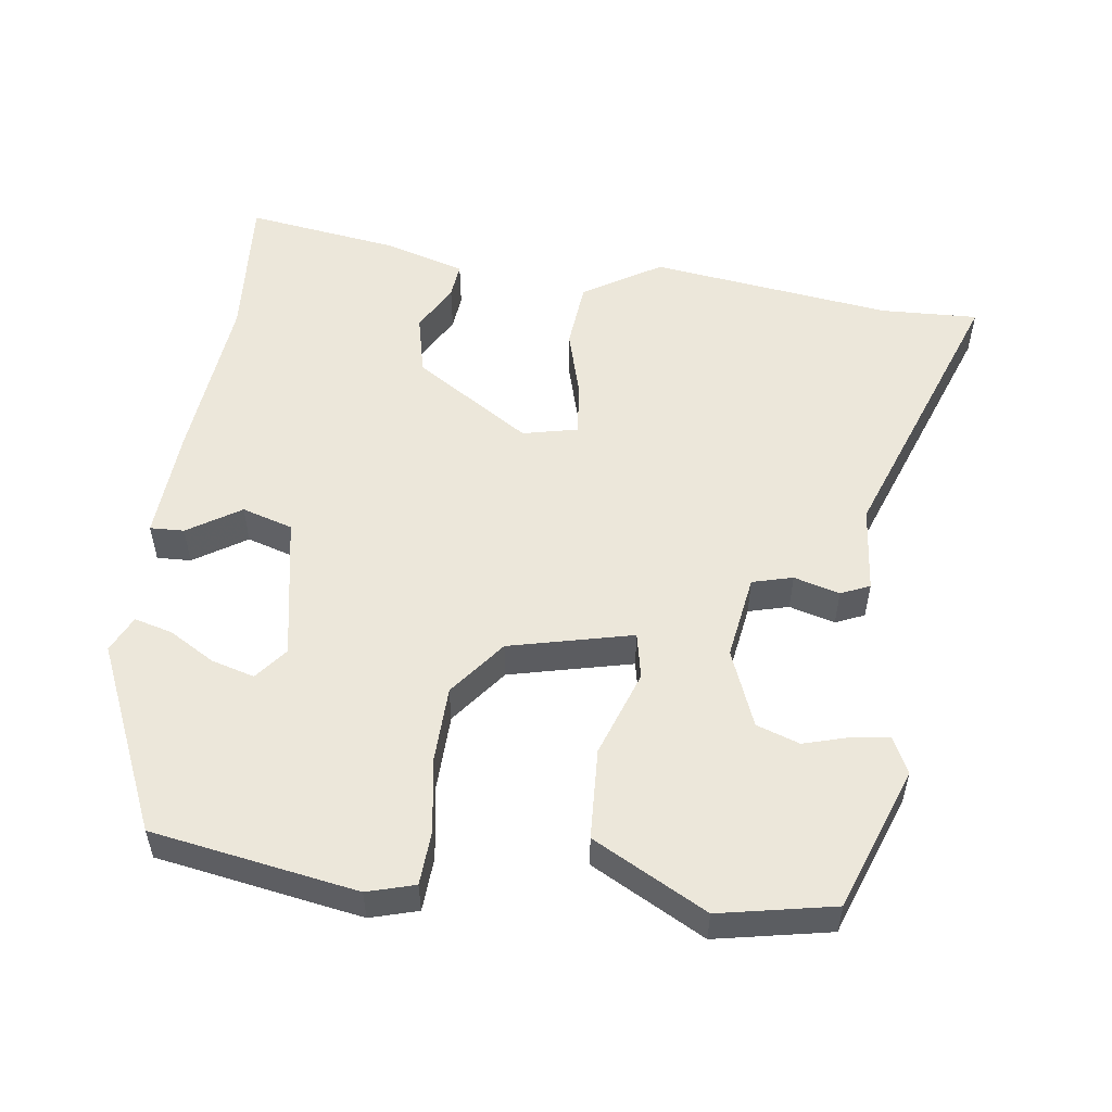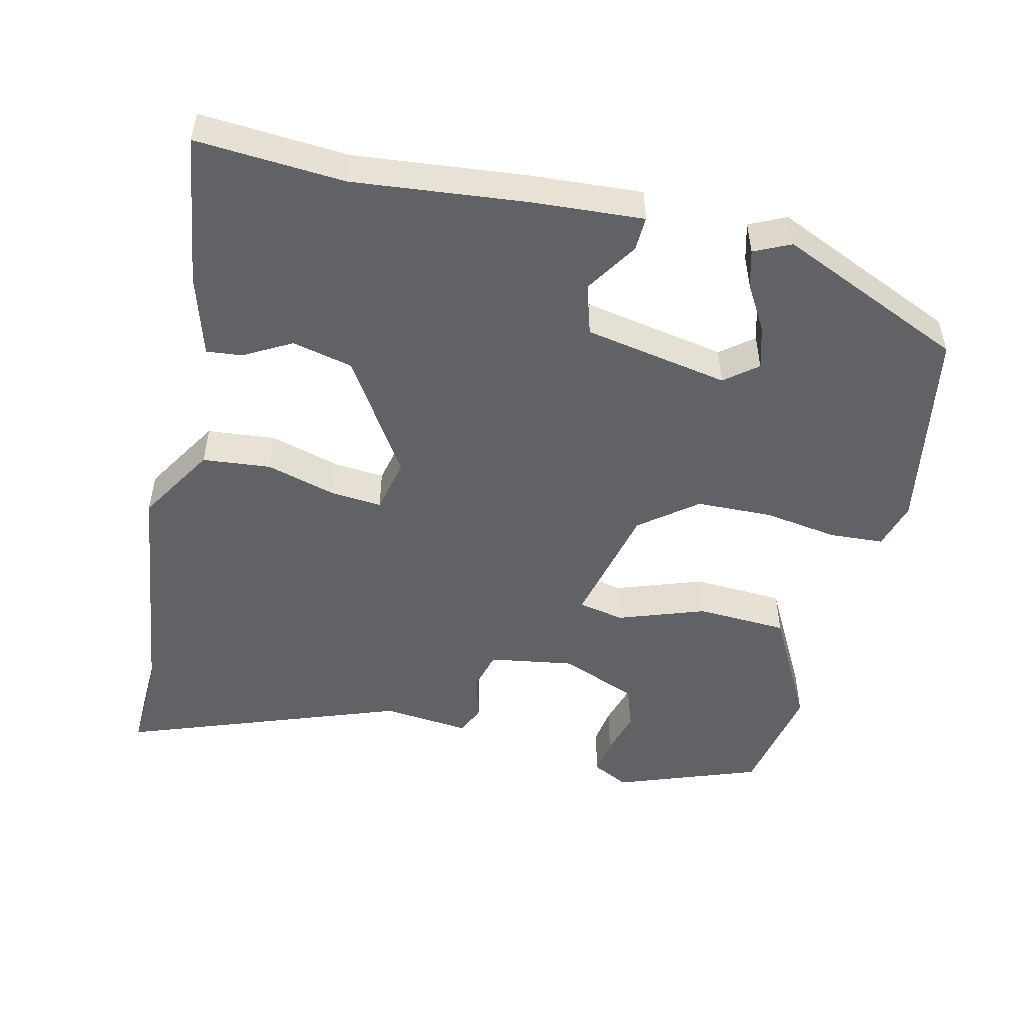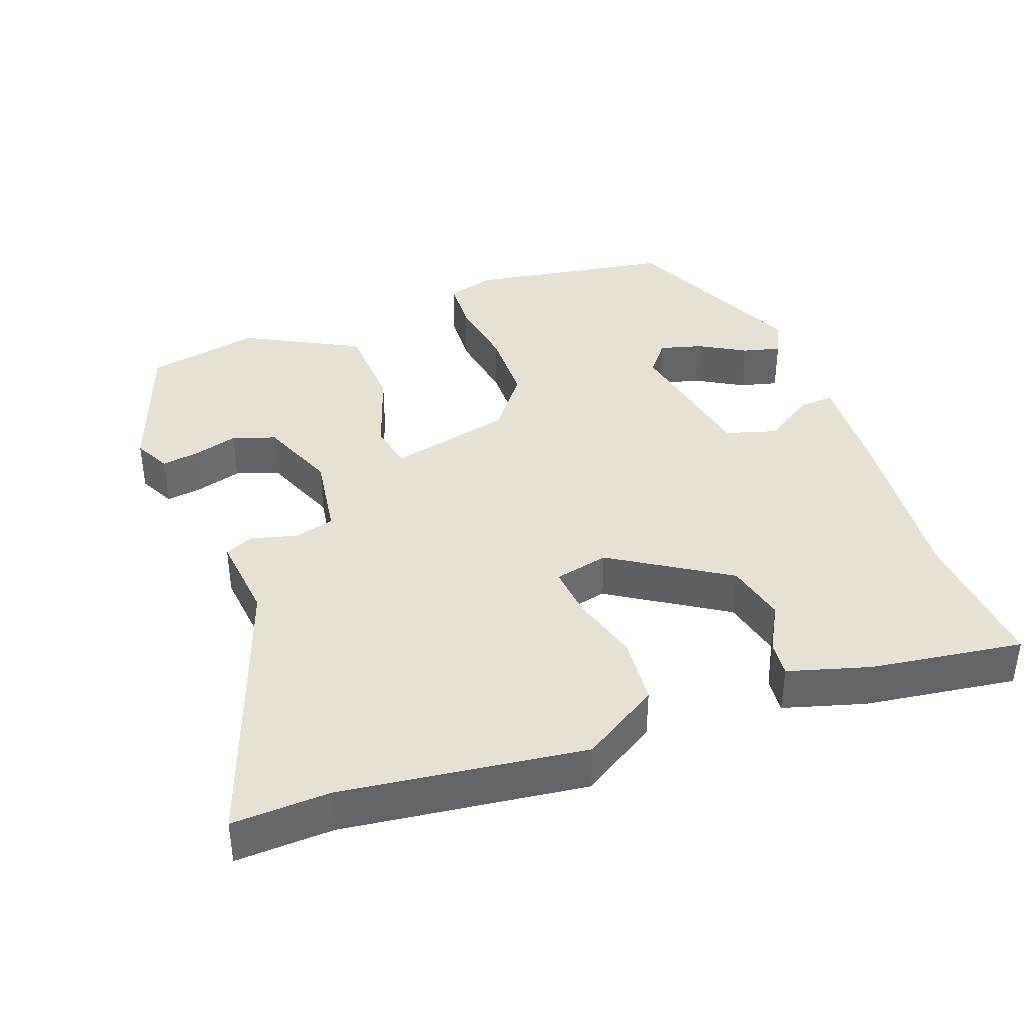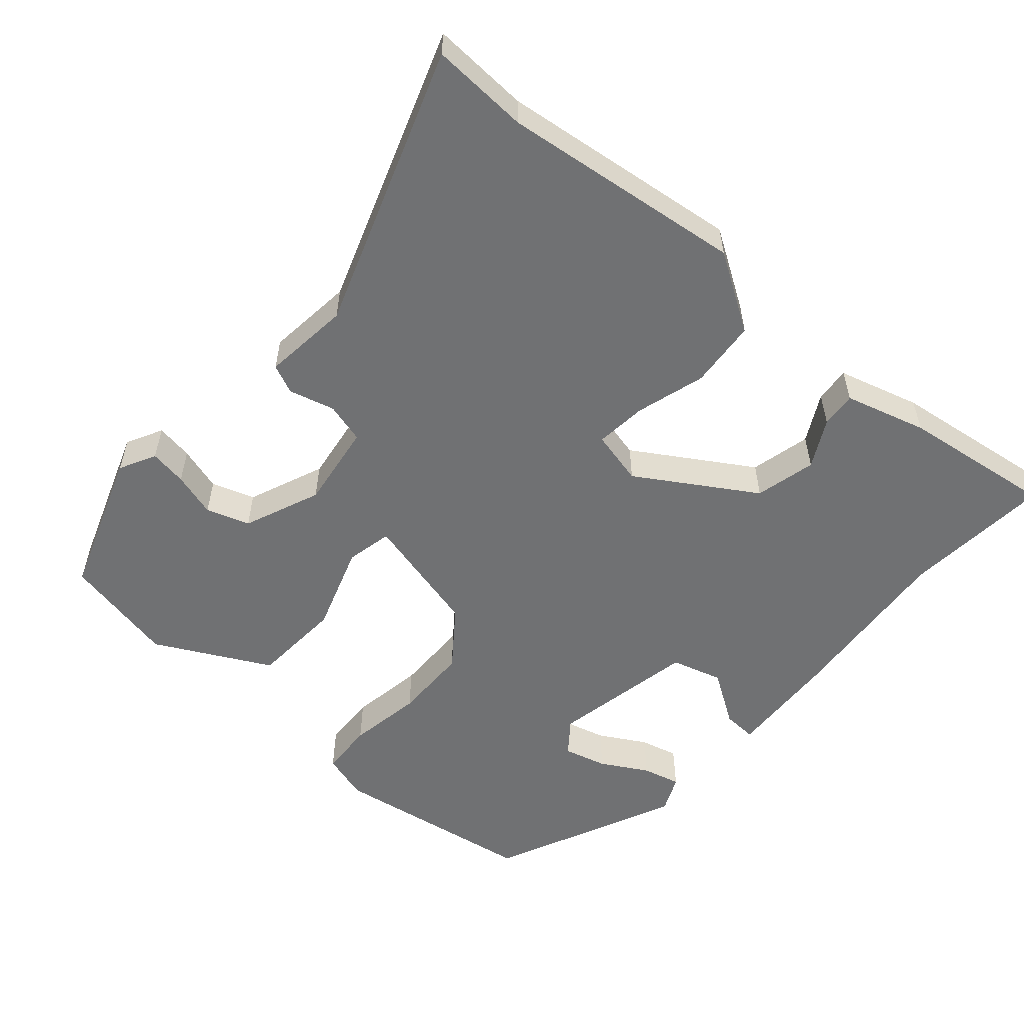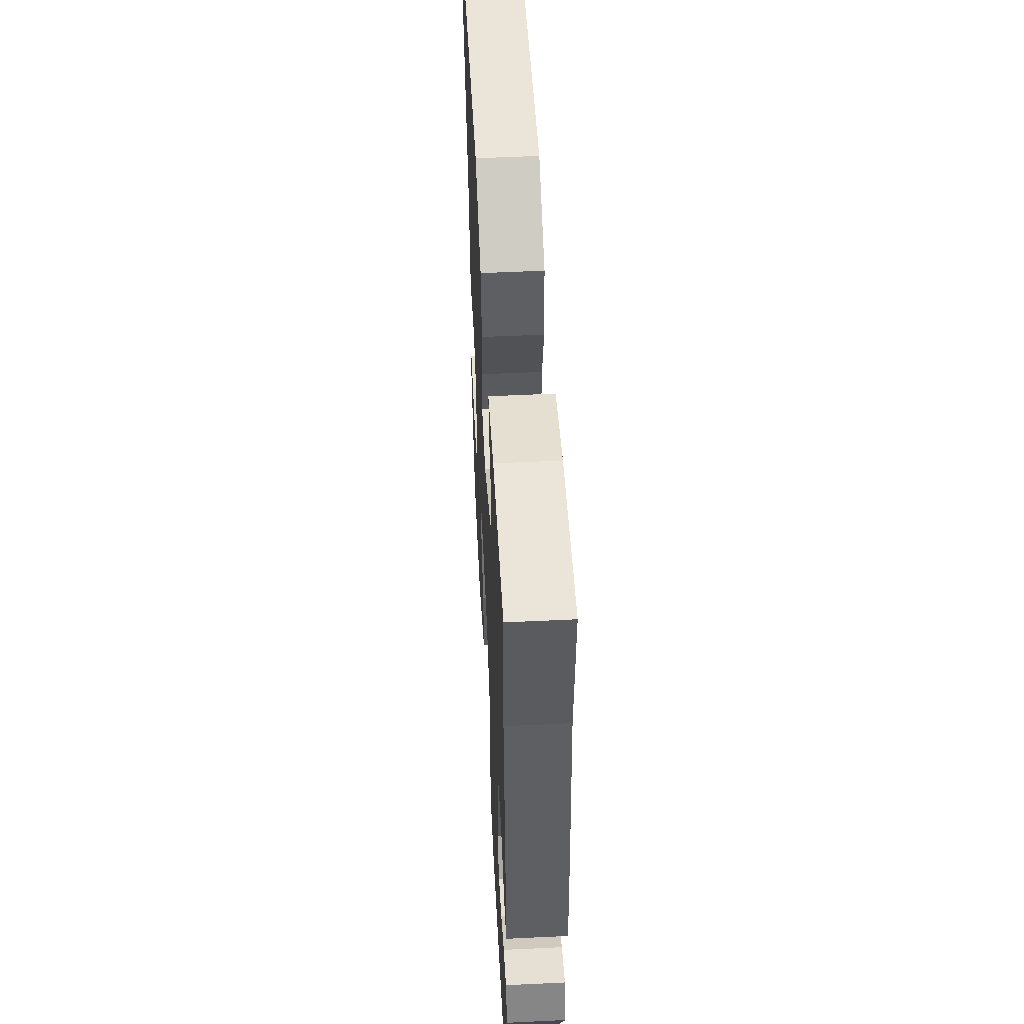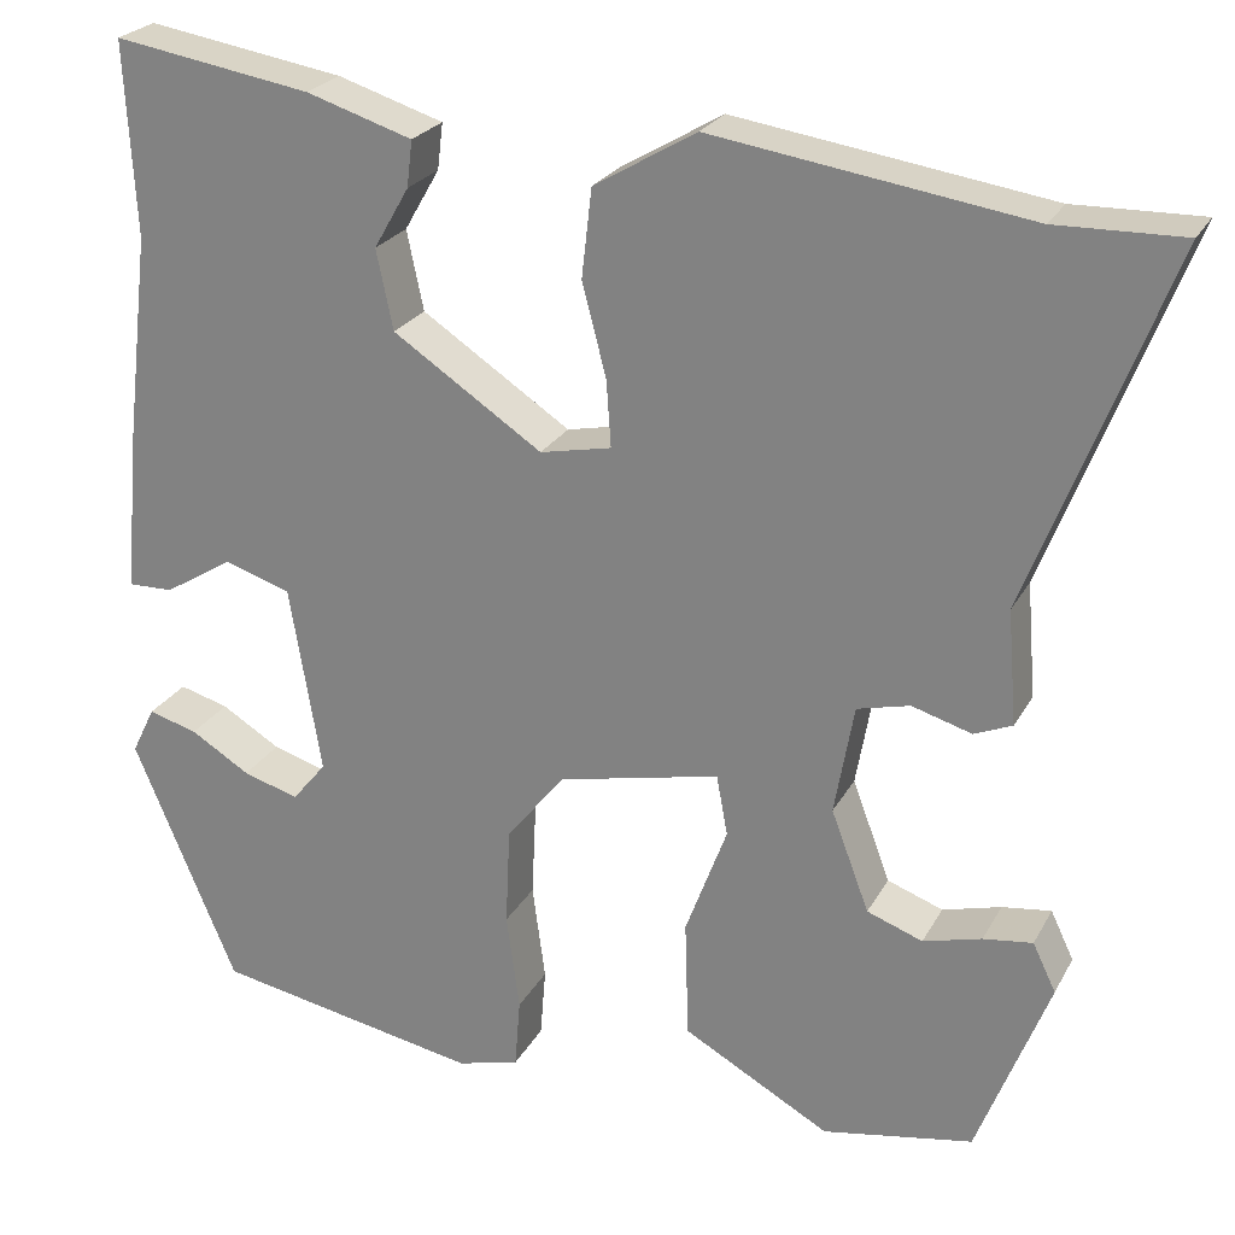
<metadata>
{"format":"obj","ext":"obj","renderer":"f3d","projection":"perspective","resolution":1024,"background":"white","views":[{"elev":53.8,"azim":-173.4,"up":"+Y"},{"elev":-50.7,"azim":75.8,"up":"+Y"},{"elev":39.2,"azim":-21.5,"up":"+Y"},{"elev":-55.2,"azim":-42.8,"up":"+Y"},{"elev":54.4,"azim":87.1,"up":"+Z"},{"elev":24.3,"azim":-157.5,"up":"+Z"}]}
</metadata>
<code>
v -0.601 0.07 0.502
v -0.464 0.07 0.499
v -0.125 0.07 0.55
v -0.015 0.07 0.485
v -0.004 0.07 0.389
v -0.03 0.07 0.29
v -0.035 0.07 0.218
v 0.042 0.07 0.202
v 0.203 0.07 0.309
v 0.221 0.07 0.395
v 0.183 0.07 0.461
v 0.177 0.07 0.511
v 0.291 0.07 0.547
v 0.504 0.07 0.582
v 0.493 0.07 0.373
v 0.522 0.07 0.13
v 0.535 0.07 -0.026
v 0.487 0.07 -0.025
v 0.412 0.07 0.021
v 0.341 0.07 -0.002
v 0.307 0.07 -0.206
v 0.344 0.07 -0.251
v 0.404 0.07 -0.233
v 0.468 0.07 -0.194
v 0.521 0.07 -0.179
v 0.546 0.07 -0.23
v 0.435 0.07 -0.495
v 0.148 0.07 -0.549
v 0.081 0.07 -0.531
v 0.075 0.07 -0.455
v 0.089 0.07 -0.35
v 0.084 0.07 -0.243
v 0.021 0.07 -0.165
v -0.153 0.07 -0.127
v -0.165 0.07 -0.192
v -0.12 0.07 -0.313
v -0.124 0.07 -0.441
v -0.282 0.07 -0.529
v -0.444 0.07 -0.5
v -0.521 0.07 -0.3
v -0.496 0.07 -0.248
v -0.443 0.07 -0.255
v -0.38 0.07 -0.272
v -0.32 0.07 -0.25
v -0.279 0.07 -0.141
v -0.3 0.07 -0.022
v -0.357 0.07 -0.008
v -0.421 0.07 -0.027
v -0.462 0.07 -0.01
v -0.452 0.07 0.113
v -0.601 0 0.502
v -0.464 0 0.499
v -0.125 0 0.55
v -0.015 0 0.485
v -0.004 0 0.389
v -0.03 0 0.29
v -0.035 0 0.218
v 0.042 0 0.202
v 0.203 0 0.309
v 0.221 0 0.395
v 0.183 0 0.461
v 0.177 0 0.511
v 0.291 0 0.547
v 0.504 0 0.582
v 0.493 0 0.373
v 0.522 0 0.13
v 0.535 0 -0.026
v 0.487 0 -0.025
v 0.412 0 0.021
v 0.341 0 -0.002
v 0.307 0 -0.206
v 0.344 0 -0.251
v 0.404 0 -0.233
v 0.468 0 -0.194
v 0.521 0 -0.179
v 0.546 0 -0.23
v 0.435 0 -0.495
v 0.148 0 -0.549
v 0.081 0 -0.531
v 0.075 0 -0.455
v 0.089 0 -0.35
v 0.084 0 -0.243
v 0.021 0 -0.165
v -0.153 0 -0.127
v -0.165 0 -0.192
v -0.12 0 -0.313
v -0.124 0 -0.441
v -0.282 0 -0.529
v -0.444 0 -0.5
v -0.521 0 -0.3
v -0.496 0 -0.248
v -0.443 0 -0.255
v -0.38 0 -0.272
v -0.32 0 -0.25
v -0.279 0 -0.141
v -0.3 0 -0.022
v -0.357 0 -0.008
v -0.421 0 -0.027
v -0.462 0 -0.01
v -0.452 0 0.113
f 47 48 49 50
f 46 47 50 1
f 40 41 42 43
f 38 39 40 43
f 38 43 44
f 35 36 37 38
f 34 35 38 44
f 28 29 30 31
f 28 31 32
f 27 28 32
f 23 24 25 26
f 22 23 26 27
f 21 22 27 32
f 16 17 18 19
f 15 16 19 20
f 14 15 20
f 13 14 20
f 10 11 12 13
f 9 10 13 20
f 8 9 20 21
f 3 4 5 6
f 2 3 6 7
f 46 1 2 7
f 45 46 7 8
f 34 44 45 8
f 33 34 8 21
f 21 32 33
f 100 99 98 97
f 51 100 97 96
f 93 92 91 90
f 93 90 89 88
f 94 93 88
f 88 87 86 85
f 94 88 85 84
f 81 80 79 78
f 82 81 78
f 82 78 77
f 76 75 74 73
f 77 76 73 72
f 82 77 72 71
f 69 68 67 66
f 70 69 66 65
f 70 65 64
f 70 64 63
f 63 62 61 60
f 70 63 60 59
f 71 70 59 58
f 56 55 54 53
f 57 56 53 52
f 57 52 51 96
f 58 57 96 95
f 58 95 94 84
f 71 58 84 83
f 83 82 71
f 1 51 52 2
f 2 52 53 3
f 3 53 54 4
f 4 54 55 5
f 5 55 56 6
f 6 56 57 7
f 7 57 58 8
f 8 58 59 9
f 9 59 60 10
f 10 60 61 11
f 11 61 62 12
f 12 62 63 13
f 13 63 64 14
f 14 64 65 15
f 15 65 66 16
f 16 66 67 17
f 17 67 68 18
f 18 68 69 19
f 19 69 70 20
f 20 70 71 21
f 21 71 72 22
f 22 72 73 23
f 23 73 74 24
f 24 74 75 25
f 25 75 76 26
f 26 76 77 27
f 27 77 78 28
f 28 78 79 29
f 29 79 80 30
f 30 80 81 31
f 31 81 82 32
f 32 82 83 33
f 33 83 84 34
f 34 84 85 35
f 35 85 86 36
f 36 86 87 37
f 37 87 88 38
f 38 88 89 39
f 39 89 90 40
f 40 90 91 41
f 41 91 92 42
f 42 92 93 43
f 43 93 94 44
f 44 94 95 45
f 45 95 96 46
f 46 96 97 47
f 47 97 98 48
f 48 98 99 49
f 49 99 100 50
f 50 100 51 1

</code>
